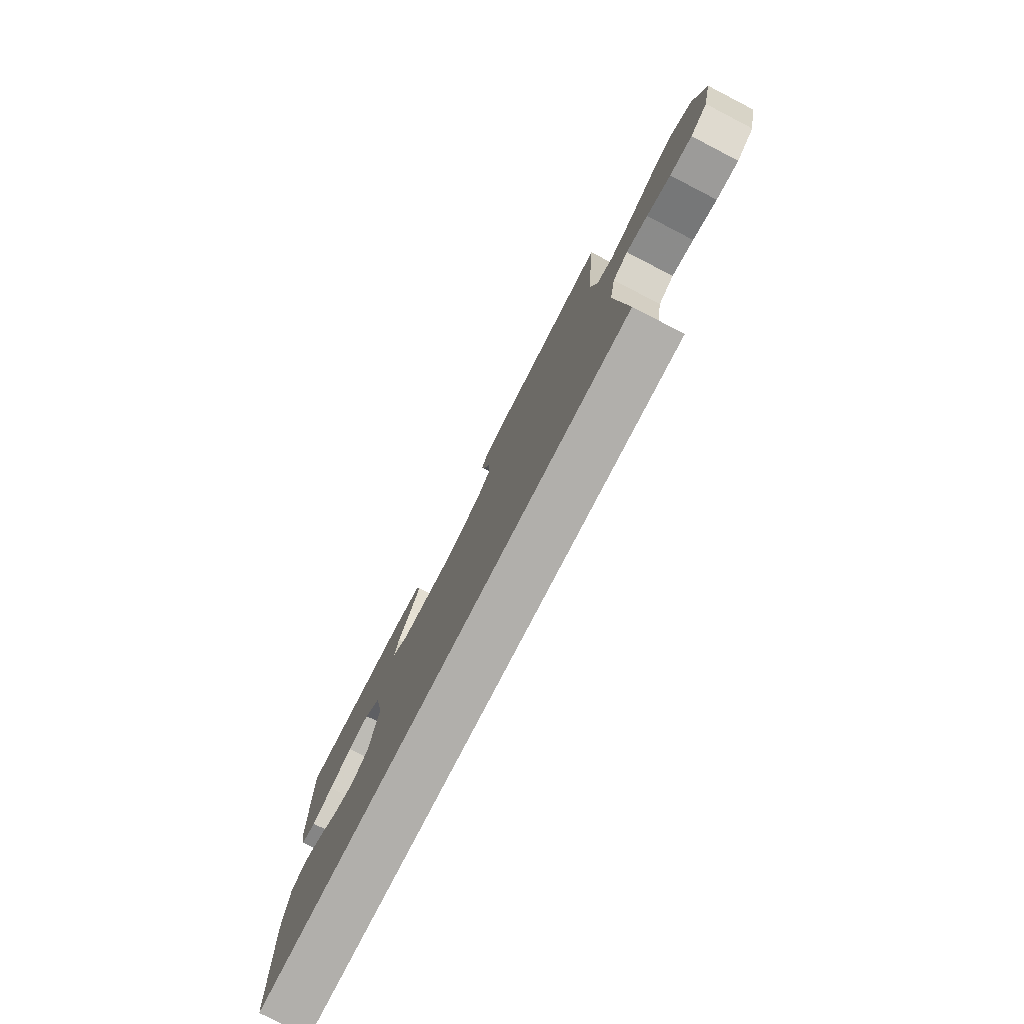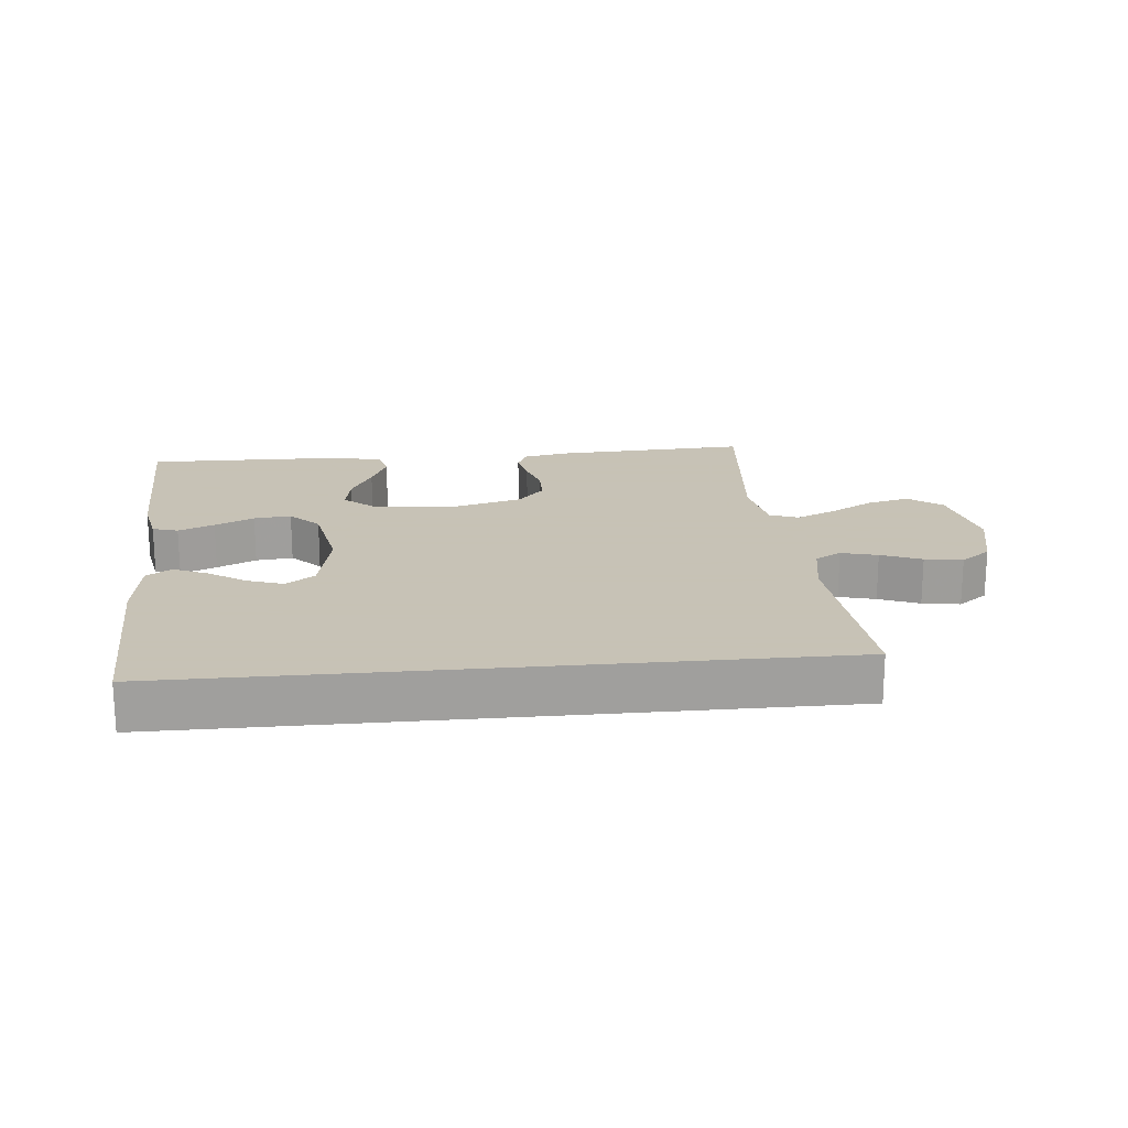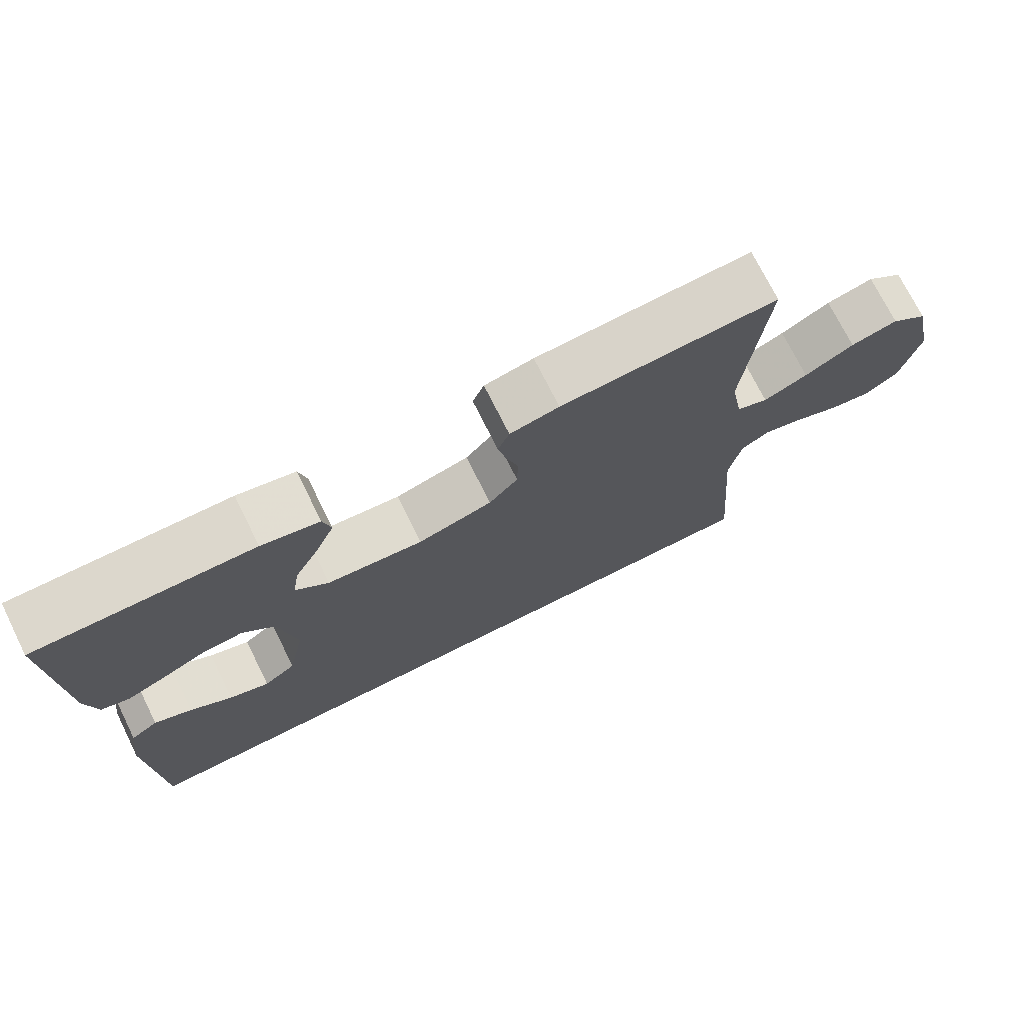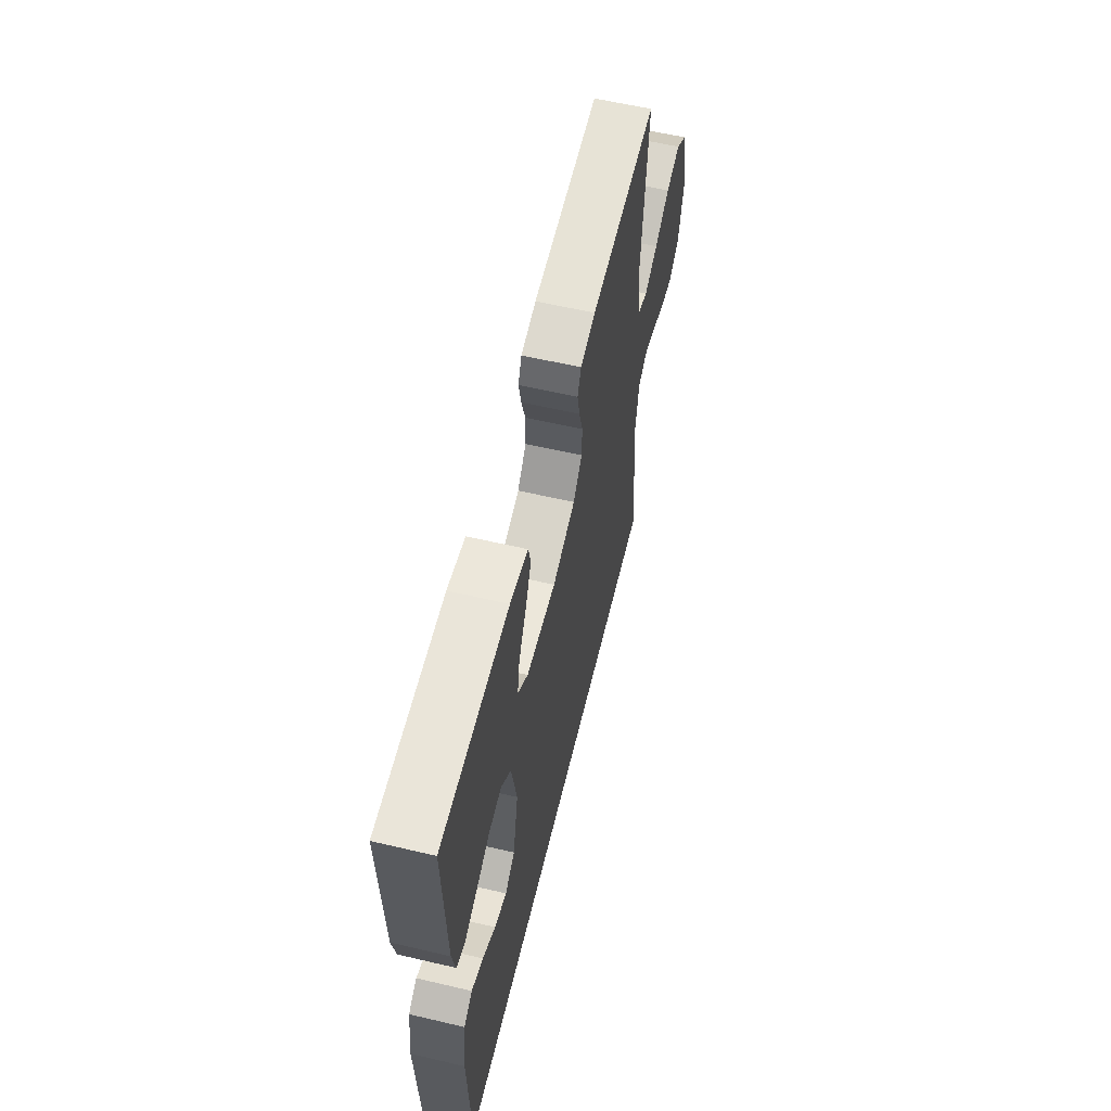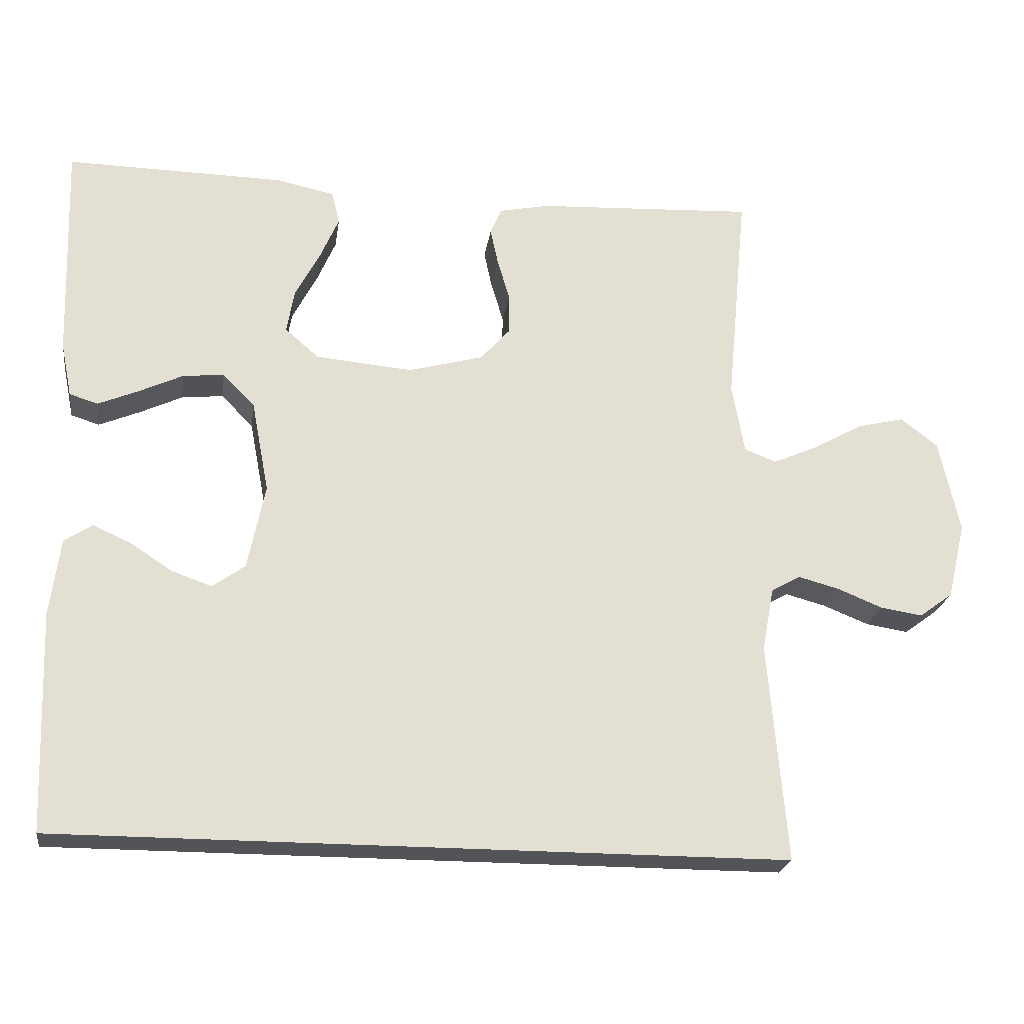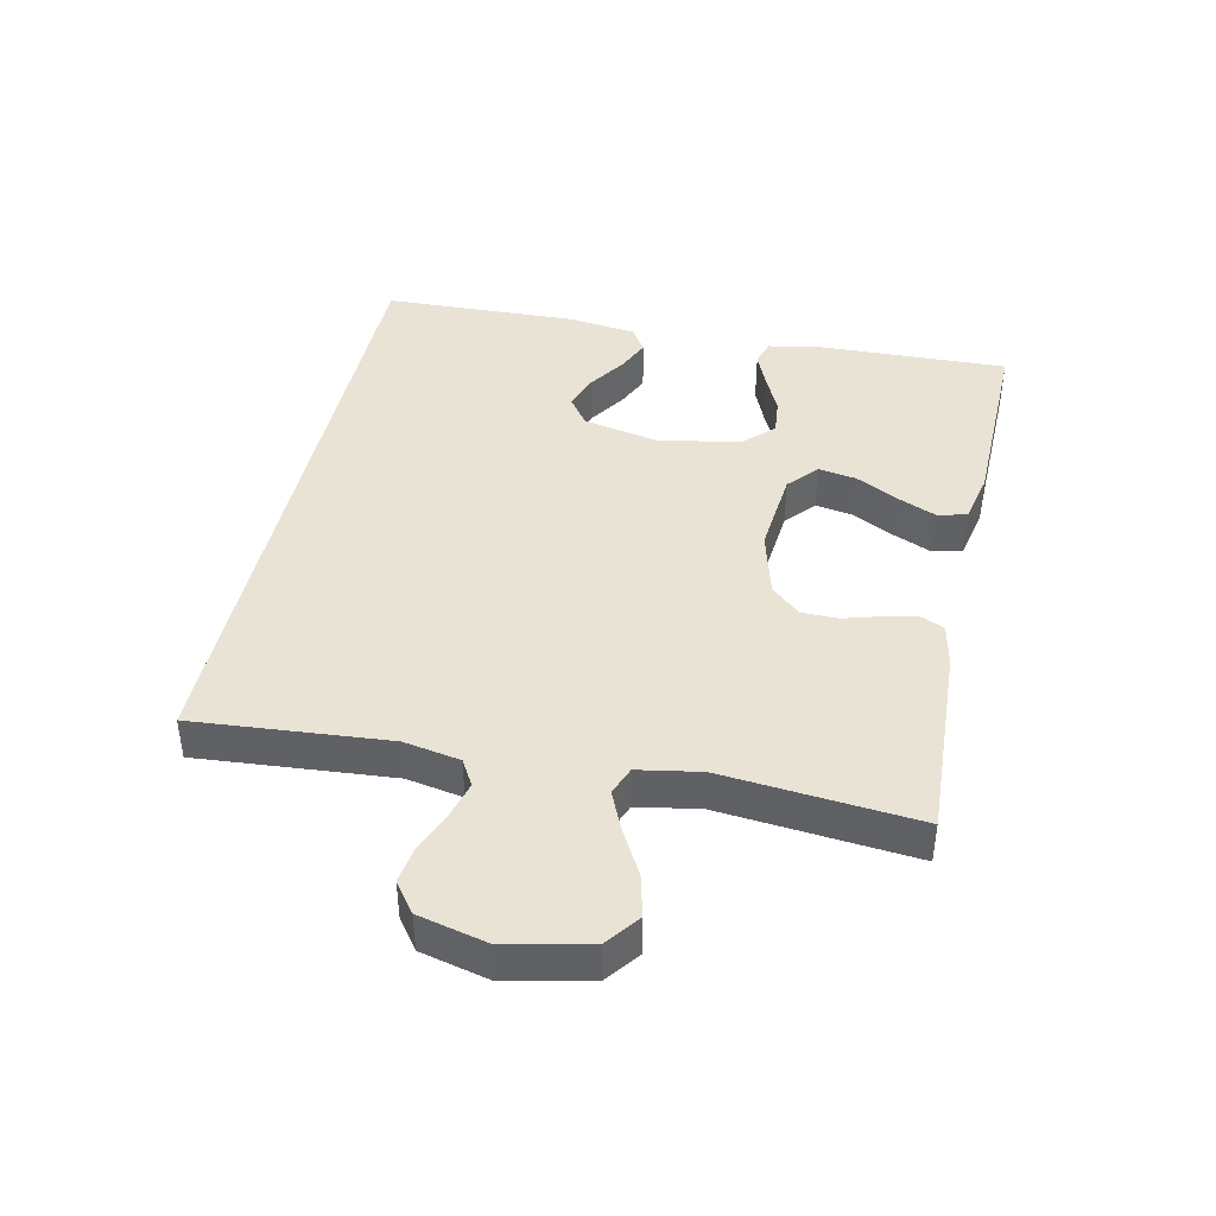
<metadata>
{"format":"obj","ext":"obj","renderer":"f3d","projection":"perspective","resolution":1024,"background":"white","views":[{"elev":-78.3,"azim":-117.3,"up":"+Z"},{"elev":19.1,"azim":174.5,"up":"+Y"},{"elev":73.5,"azim":153.5,"up":"+Z"},{"elev":59.5,"azim":103.5,"up":"+Z"},{"elev":-22.8,"azim":171.8,"up":"+Z"},{"elev":42.0,"azim":-77.7,"up":"+Y"}]}
</metadata>
<code>
v -0.5 0.07 0.5
v -0.2 0.07 0.485
v -0.132 0.07 0.471
v -0.116 0.07 0.434
v -0.127 0.07 0.383
v -0.144 0.07 0.326
v -0.143 0.07 0.27
v -0.103 0.07 0.225
v 0 0.07 0.197
v 0.133 0.07 0.209
v 0.179 0.07 0.249
v 0.169 0.07 0.308
v 0.135 0.07 0.373
v 0.109 0.07 0.433
v 0.12 0.07 0.478
v 0.2 0.07 0.495
v 0.5 0.07 0.5
v 0.49 0.07 0.2
v 0.475 0.07 0.126
v 0.436 0.07 0.114
v 0.381 0.07 0.137
v 0.321 0.07 0.165
v 0.264 0.07 0.171
v 0.22 0.07 0.126
v 0.196 0.07 0
v 0.22 0.07 -0.117
v 0.264 0.07 -0.149
v 0.319 0.07 -0.13
v 0.377 0.07 -0.092
v 0.429 0.07 -0.069
v 0.467 0.07 -0.094
v 0.481 0.07 -0.2
v 0.47 0.07 -0.5
v -0.528 0.07 -0.5
v -0.503 0.07 -0.2
v -0.519 0.07 -0.113
v -0.559 0.07 -0.09
v -0.615 0.07 -0.105
v -0.677 0.07 -0.13
v -0.735 0.07 -0.139
v -0.781 0.07 -0.105
v -0.806 0.07 0
v -0.778 0.07 0.129
v -0.727 0.07 0.168
v -0.662 0.07 0.152
v -0.594 0.07 0.114
v -0.533 0.07 0.087
v -0.489 0.07 0.104
v -0.472 0.07 0.2
v -0.5 0 0.5
v -0.2 0 0.485
v -0.132 0 0.471
v -0.116 0 0.434
v -0.127 0 0.383
v -0.144 0 0.326
v -0.143 0 0.27
v -0.103 0 0.225
v 0 0 0.197
v 0.133 0 0.209
v 0.179 0 0.249
v 0.169 0 0.308
v 0.135 0 0.373
v 0.109 0 0.433
v 0.12 0 0.478
v 0.2 0 0.495
v 0.5 0 0.5
v 0.49 0 0.2
v 0.475 0 0.126
v 0.436 0 0.114
v 0.381 0 0.137
v 0.321 0 0.165
v 0.264 0 0.171
v 0.22 0 0.126
v 0.196 0 0
v 0.22 0 -0.117
v 0.264 0 -0.149
v 0.319 0 -0.13
v 0.377 0 -0.092
v 0.429 0 -0.069
v 0.467 0 -0.094
v 0.481 0 -0.2
v 0.47 0 -0.5
v -0.528 0 -0.5
v -0.503 0 -0.2
v -0.519 0 -0.113
v -0.559 0 -0.09
v -0.615 0 -0.105
v -0.677 0 -0.13
v -0.735 0 -0.139
v -0.781 0 -0.105
v -0.806 0 0
v -0.778 0 0.129
v -0.727 0 0.168
v -0.662 0 0.152
v -0.594 0 0.114
v -0.533 0 0.087
v -0.489 0 0.104
v -0.472 0 0.2
f 43 44 45 46
f 43 46 47
f 42 43 47
f 41 42 47
f 38 39 40 41
f 37 38 41 47
f 36 37 47 48
f 32 33 34 35
f 28 29 30 31
f 27 28 31 32
f 19 20 21 22
f 17 18 19 22
f 17 22 23
f 16 17 23 24
f 12 13 14 15
f 12 15 16
f 11 12 16 24
f 3 4 5 6
f 1 2 3 6
f 49 1 6 7
f 48 49 7 8
f 36 48 8 9
f 27 32 35 36
f 26 27 36
f 25 26 36 9
f 10 11 24 25
f 9 10 25
f 95 94 93 92
f 96 95 92
f 96 92 91
f 96 91 90
f 90 89 88 87
f 96 90 87 86
f 97 96 86 85
f 84 83 82 81
f 80 79 78 77
f 81 80 77 76
f 71 70 69 68
f 71 68 67 66
f 72 71 66
f 73 72 66 65
f 64 63 62 61
f 65 64 61
f 73 65 61 60
f 55 54 53 52
f 55 52 51 50
f 56 55 50 98
f 57 56 98 97
f 58 57 97 85
f 85 84 81 76
f 85 76 75
f 58 85 75 74
f 74 73 60 59
f 74 59 58
f 1 50 51 2
f 2 51 52 3
f 3 52 53 4
f 4 53 54 5
f 5 54 55 6
f 6 55 56 7
f 7 56 57 8
f 8 57 58 9
f 9 58 59 10
f 10 59 60 11
f 11 60 61 12
f 12 61 62 13
f 13 62 63 14
f 14 63 64 15
f 15 64 65 16
f 16 65 66 17
f 17 66 67 18
f 18 67 68 19
f 19 68 69 20
f 20 69 70 21
f 21 70 71 22
f 22 71 72 23
f 23 72 73 24
f 24 73 74 25
f 25 74 75 26
f 26 75 76 27
f 27 76 77 28
f 28 77 78 29
f 29 78 79 30
f 30 79 80 31
f 31 80 81 32
f 32 81 82 33
f 33 82 83 34
f 34 83 84 35
f 35 84 85 36
f 36 85 86 37
f 37 86 87 38
f 38 87 88 39
f 39 88 89 40
f 40 89 90 41
f 41 90 91 42
f 42 91 92 43
f 43 92 93 44
f 44 93 94 45
f 45 94 95 46
f 46 95 96 47
f 47 96 97 48
f 48 97 98 49
f 49 98 50 1

</code>
